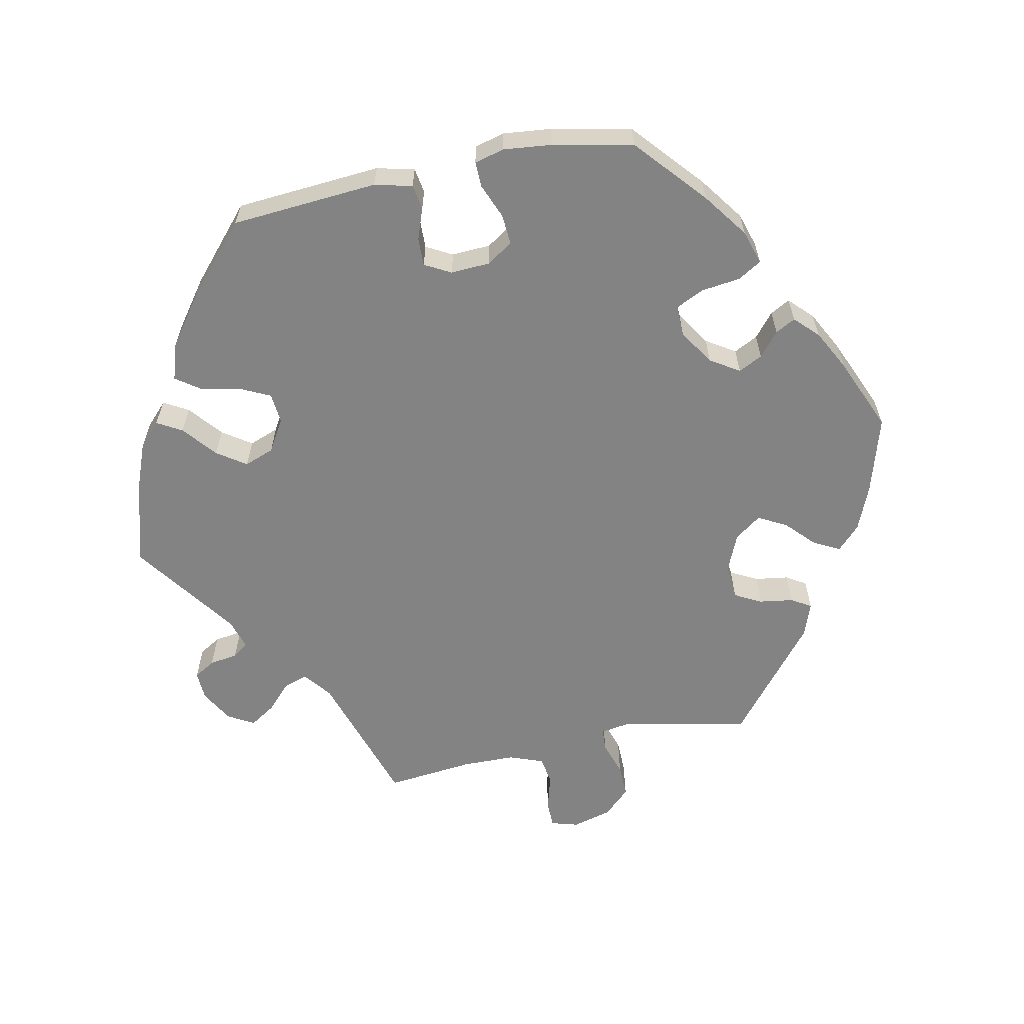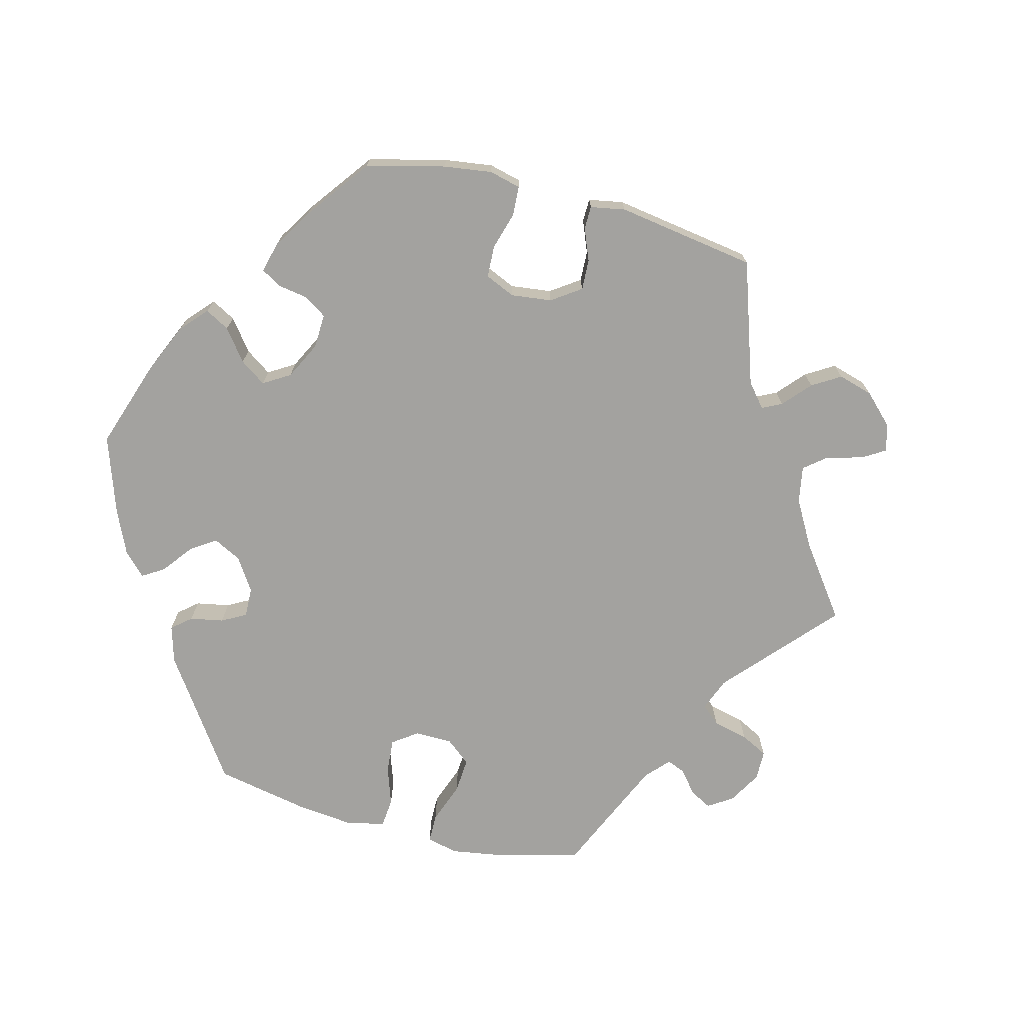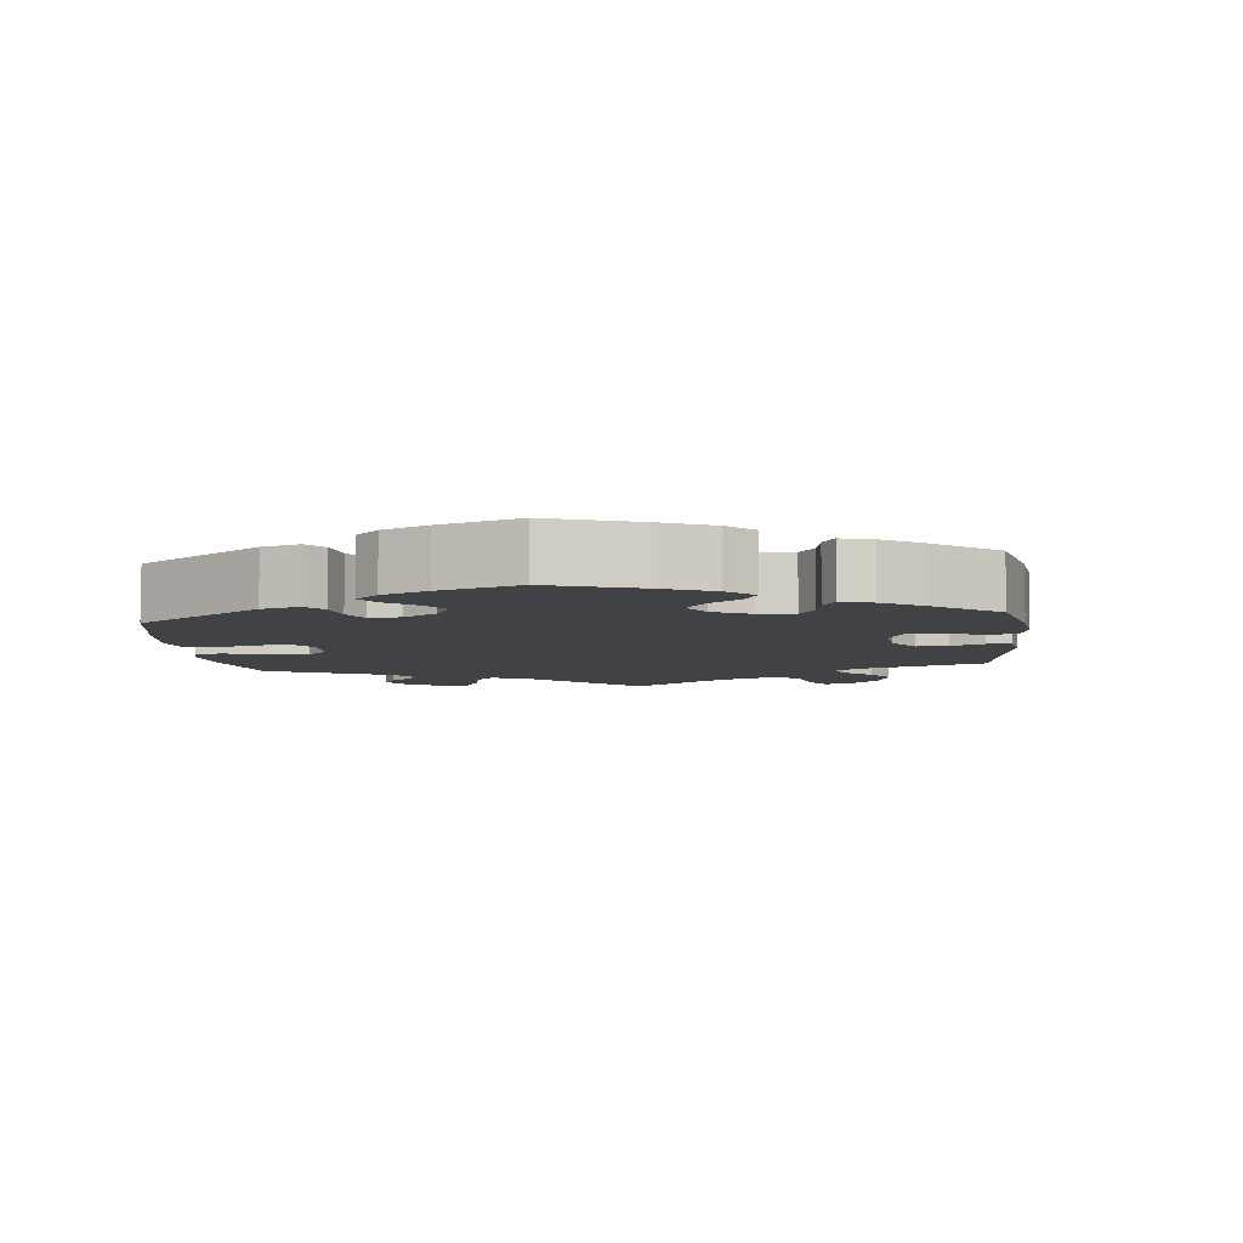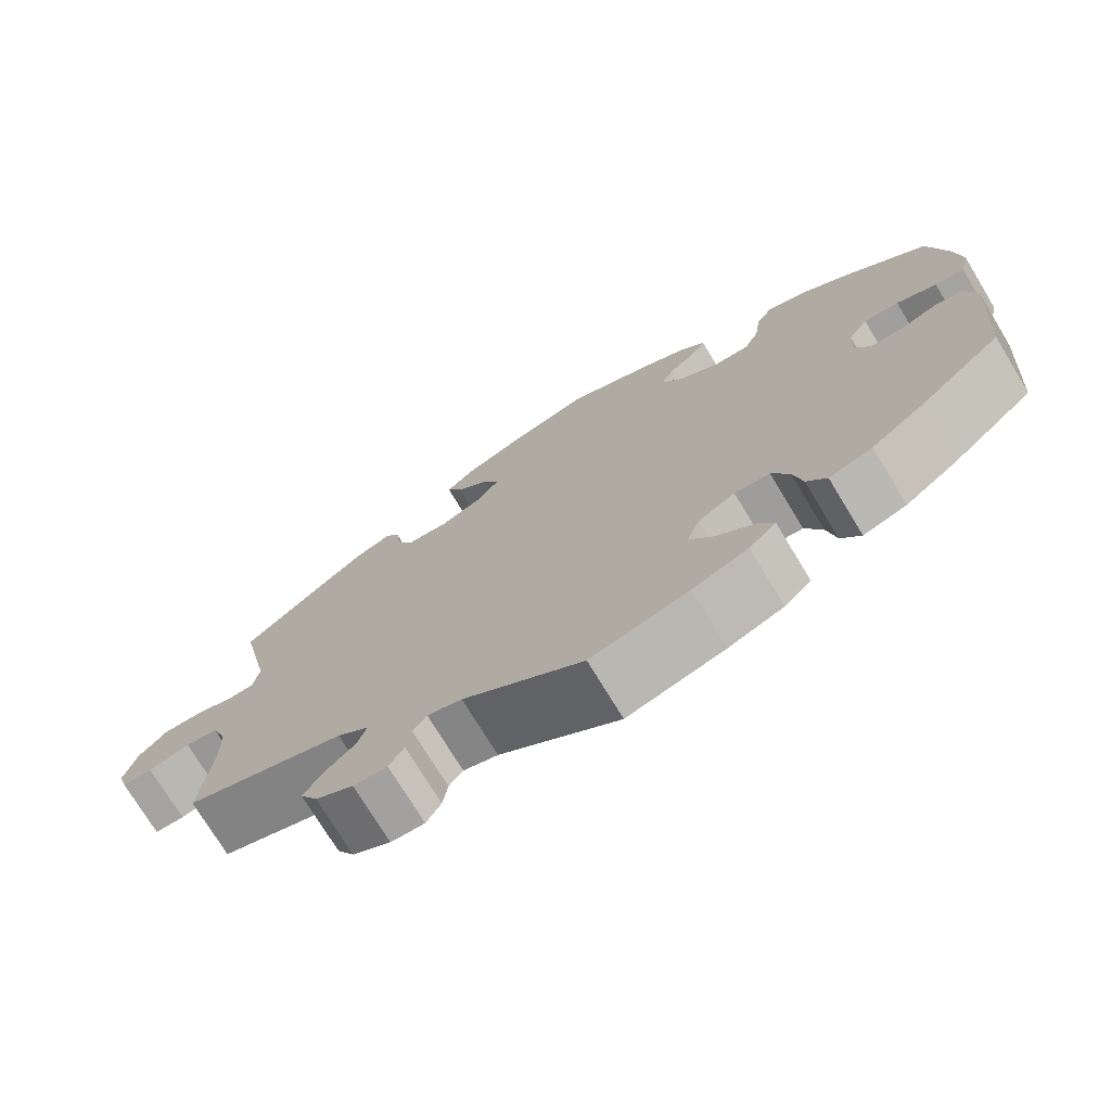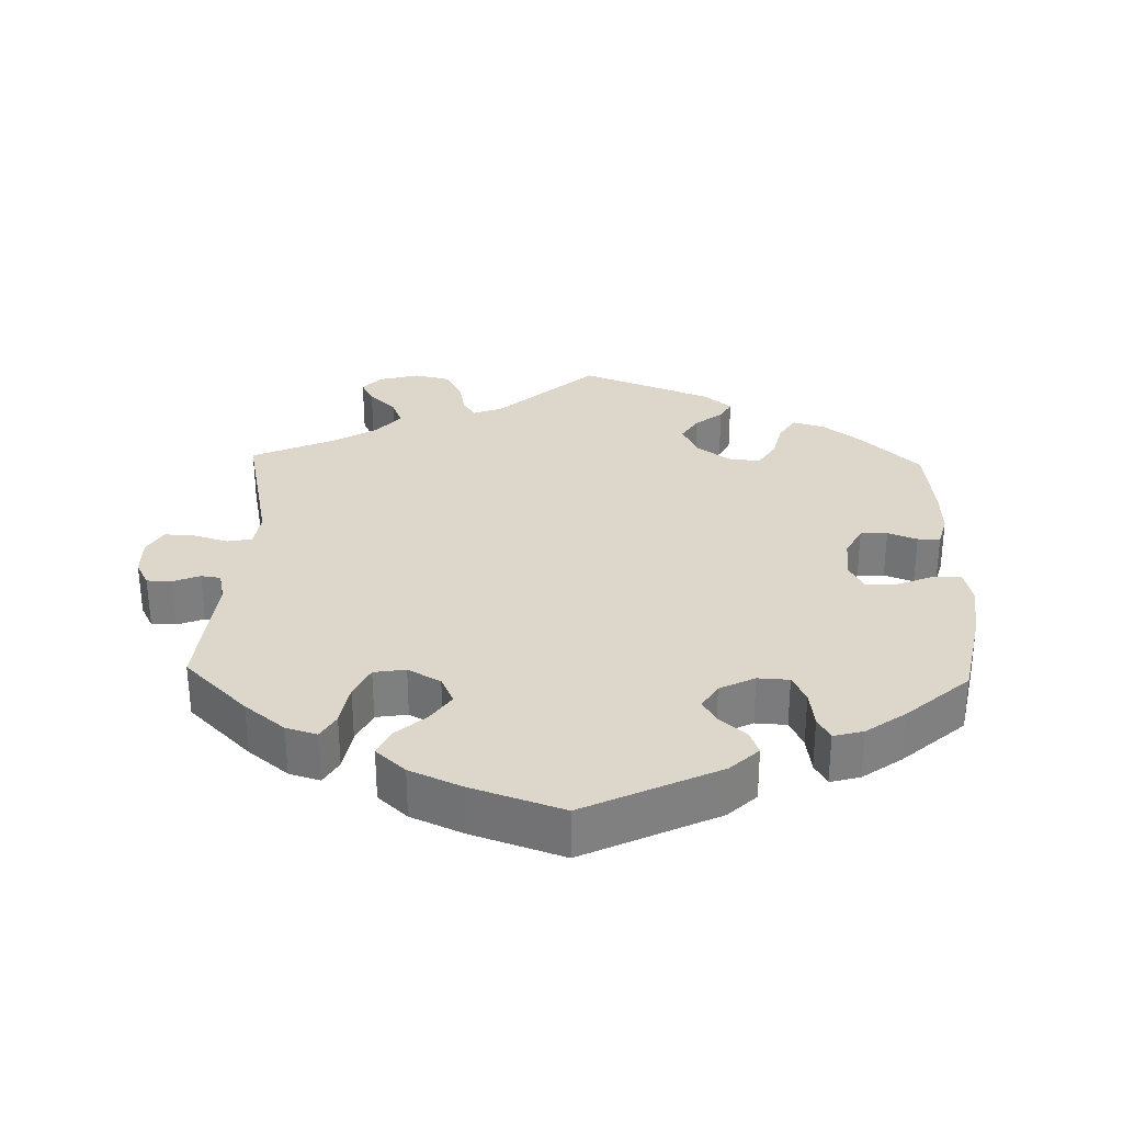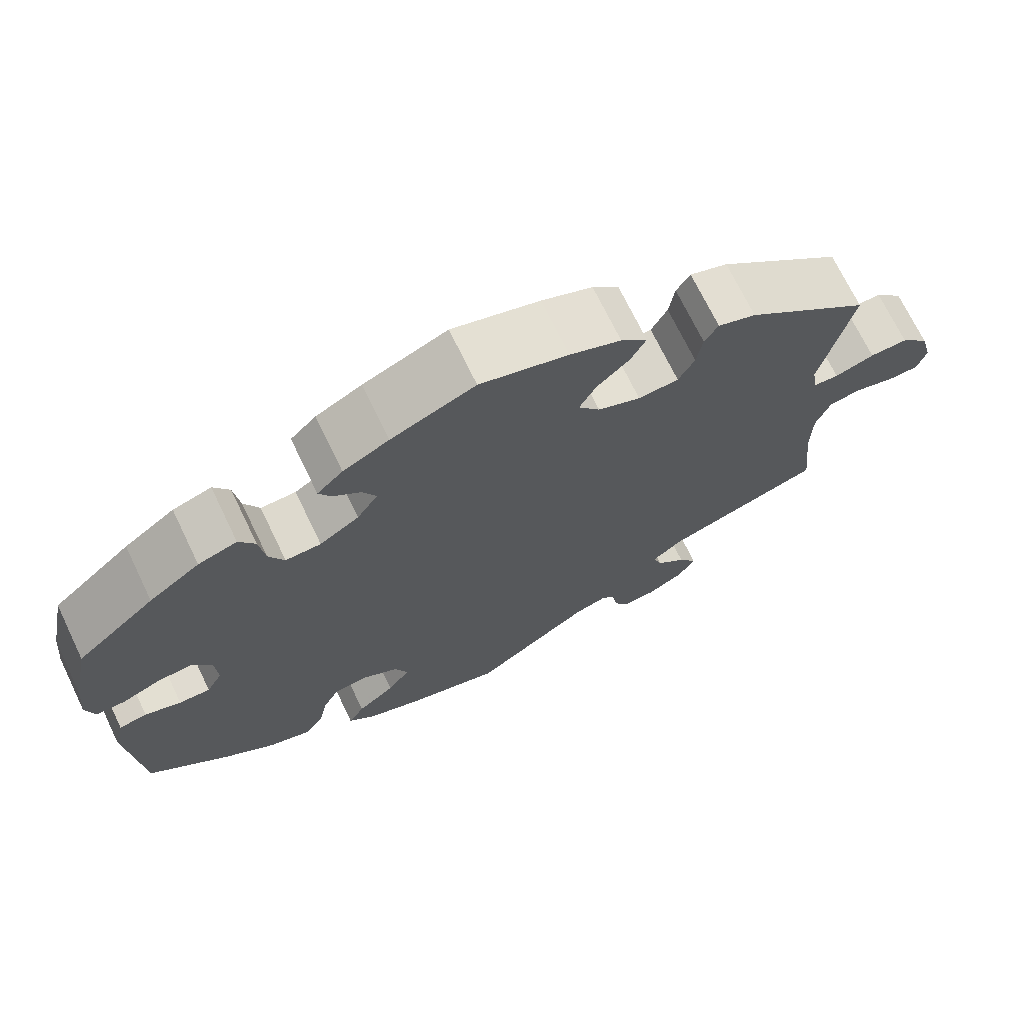
<metadata>
{"format":"obj","ext":"obj","renderer":"f3d","projection":"perspective","resolution":1024,"background":"white","views":[{"elev":-61.2,"azim":-78.4,"up":"+Y"},{"elev":-72.6,"azim":15.7,"up":"+Y"},{"elev":-6.7,"azim":-53.9,"up":"+Y"},{"elev":-74.1,"azim":-148.8,"up":"+Z"},{"elev":30.8,"azim":-118.3,"up":"+Y"},{"elev":71.1,"azim":-25.8,"up":"+Z"}]}
</metadata>
<code>
v -0.118 0.07 -0.545
v -0.185 0.07 -0.519
v -0.218 0.07 -0.488
v -0.198 0.07 -0.453
v -0.151 0.07 -0.414
v -0.123 0.07 -0.373
v -0.139 0.07 -0.331
v -0.184 0.07 -0.304
v -0.227 0.07 -0.308
v -0.248 0.07 -0.352
v -0.259 0.07 -0.407
v -0.283 0.07 -0.441
v -0.336 0.07 -0.424
v -0.4 0.07 -0.377
v -0.501 0.07 -0.288
v -0.517 0.07 -0.081
v -0.504 0.07 -0.028
v -0.469 0.07 -0.022
v -0.424 0.07 -0.038
v -0.385 0.07 -0.039
v -0.365 0.07 -0.002
v -0.368 0.07 0.053
v -0.392 0.07 0.09
v -0.435 0.07 0.087
v -0.484 0.07 0.067
v -0.52 0.07 0.066
v -0.531 0.07 0.108
v -0.524 0.07 0.176
v -0.501 0.07 0.289
v -0.403 0.07 0.375
v -0.34 0.07 0.421
v -0.292 0.07 0.436
v -0.272 0.07 0.403
v -0.265 0.07 0.348
v -0.246 0.07 0.308
v -0.202 0.07 0.309
v -0.153 0.07 0.341
v -0.127 0.07 0.382
v -0.144 0.07 0.416
v -0.178 0.07 0.444
v -0.193 0.07 0.472
v -0.161 0.07 0.504
v -0.104 0.07 0.534
v 0 0.07 0.578
v 0.109 0.07 0.546
v 0.172 0.07 0.52
v 0.205 0.07 0.488
v 0.186 0.07 0.451
v 0.146 0.07 0.413
v 0.125 0.07 0.373
v 0.152 0.07 0.336
v 0.205 0.07 0.313
v 0.255 0.07 0.317
v 0.275 0.07 0.355
v 0.282 0.07 0.403
v 0.299 0.07 0.431
v 0.346 0.07 0.414
v 0.5 0.07 0.289
v 0.462 0.07 0.11
v 0.469 0.07 0.067
v 0.5 0.07 0.065
v 0.549 0.07 0.081
v 0.596 0.07 0.082
v 0.631 0.07 0.045
v 0.646 0.07 -0.011
v 0.635 0.07 -0.049
v 0.598 0.07 -0.05
v 0.547 0.07 -0.036
v 0.507 0.07 -0.042
v 0.489 0.07 -0.091
v 0.488 0.07 -0.166
v 0.501 0.07 -0.289
v 0.306 0.07 -0.352
v 0.267 0.07 -0.383
v 0.278 0.07 -0.416
v 0.315 0.07 -0.451
v 0.338 0.07 -0.487
v 0.317 0.07 -0.524
v 0.271 0.07 -0.55
v 0.23 0.07 -0.552
v 0.212 0.07 -0.522
v 0.206 0.07 -0.482
v 0.189 0.07 -0.46
v 0.147 0.07 -0.473
v 0.001 0.07 -0.578
v -0.118 0 -0.545
v -0.185 0 -0.519
v -0.218 0 -0.488
v -0.198 0 -0.453
v -0.151 0 -0.414
v -0.123 0 -0.373
v -0.139 0 -0.331
v -0.184 0 -0.304
v -0.227 0 -0.308
v -0.248 0 -0.352
v -0.259 0 -0.407
v -0.283 0 -0.441
v -0.336 0 -0.424
v -0.4 0 -0.377
v -0.501 0 -0.288
v -0.517 0 -0.081
v -0.504 0 -0.028
v -0.469 0 -0.022
v -0.424 0 -0.038
v -0.385 0 -0.039
v -0.365 0 -0.002
v -0.368 0 0.053
v -0.392 0 0.09
v -0.435 0 0.087
v -0.484 0 0.067
v -0.52 0 0.066
v -0.531 0 0.108
v -0.524 0 0.176
v -0.501 0 0.289
v -0.403 0 0.375
v -0.34 0 0.421
v -0.292 0 0.436
v -0.272 0 0.403
v -0.265 0 0.348
v -0.246 0 0.308
v -0.202 0 0.309
v -0.153 0 0.341
v -0.127 0 0.382
v -0.144 0 0.416
v -0.178 0 0.444
v -0.193 0 0.472
v -0.161 0 0.504
v -0.104 0 0.534
v 0 0 0.578
v 0.109 0 0.546
v 0.172 0 0.52
v 0.205 0 0.488
v 0.186 0 0.451
v 0.146 0 0.413
v 0.125 0 0.373
v 0.152 0 0.336
v 0.205 0 0.313
v 0.255 0 0.317
v 0.275 0 0.355
v 0.282 0 0.403
v 0.299 0 0.431
v 0.346 0 0.414
v 0.5 0 0.289
v 0.462 0 0.11
v 0.469 0 0.067
v 0.5 0 0.065
v 0.549 0 0.081
v 0.596 0 0.082
v 0.631 0 0.045
v 0.646 0 -0.011
v 0.635 0 -0.049
v 0.598 0 -0.05
v 0.547 0 -0.036
v 0.507 0 -0.042
v 0.489 0 -0.091
v 0.488 0 -0.166
v 0.501 0 -0.289
v 0.306 0 -0.352
v 0.267 0 -0.383
v 0.278 0 -0.416
v 0.315 0 -0.451
v 0.338 0 -0.487
v 0.317 0 -0.524
v 0.271 0 -0.55
v 0.23 0 -0.552
v 0.212 0 -0.522
v 0.206 0 -0.482
v 0.189 0 -0.46
v 0.147 0 -0.473
v 0.001 0 -0.578
f 84 85 1 2
f 83 84 2 3
f 79 80 81 82
f 79 82 83
f 78 79 83
f 75 76 77 78
f 75 78 83
f 74 75 83 3
f 71 72 73
f 70 71 73 74
f 69 70 74 3
f 65 66 67 68
f 65 68 69
f 64 65 69
f 61 62 63 64
f 60 61 64 69
f 56 57 58 59
f 54 55 56 59
f 53 54 59 60
f 52 53 60 69
f 46 47 48 49
f 46 49 50
f 45 46 50
f 44 45 50
f 43 44 50
f 42 43 50 51
f 39 40 41 42
f 38 39 42 51
f 31 32 33 34
f 31 34 35
f 30 31 35
f 29 30 35
f 28 29 35 36
f 24 25 26 27
f 23 24 27 28
f 16 17 18 19
f 16 19 20
f 15 16 20
f 14 15 20 21
f 10 11 12 13
f 9 10 13 14
f 69 3 4 5
f 69 5 6
f 52 69 6 7
f 37 38 51 52
f 36 37 52 7
f 23 28 36
f 22 23 36
f 21 22 36 7
f 9 14 21
f 8 9 21
f 7 8 21
f 87 86 170 169
f 88 87 169 168
f 167 166 165 164
f 168 167 164
f 168 164 163
f 163 162 161 160
f 168 163 160
f 88 168 160 159
f 158 157 156
f 159 158 156 155
f 88 159 155 154
f 153 152 151 150
f 154 153 150
f 154 150 149
f 149 148 147 146
f 154 149 146 145
f 144 143 142 141
f 144 141 140 139
f 145 144 139 138
f 154 145 138 137
f 134 133 132 131
f 135 134 131
f 135 131 130
f 135 130 129
f 135 129 128
f 136 135 128 127
f 127 126 125 124
f 136 127 124 123
f 119 118 117 116
f 120 119 116
f 120 116 115
f 120 115 114
f 121 120 114 113
f 112 111 110 109
f 113 112 109 108
f 104 103 102 101
f 105 104 101
f 105 101 100
f 106 105 100 99
f 98 97 96 95
f 99 98 95 94
f 90 89 88 154
f 91 90 154
f 92 91 154 137
f 137 136 123 122
f 92 137 122 121
f 121 113 108
f 121 108 107
f 92 121 107 106
f 106 99 94
f 106 94 93
f 106 93 92
f 1 86 87 2
f 2 87 88 3
f 3 88 89 4
f 4 89 90 5
f 5 90 91 6
f 6 91 92 7
f 7 92 93 8
f 8 93 94 9
f 9 94 95 10
f 10 95 96 11
f 11 96 97 12
f 12 97 98 13
f 13 98 99 14
f 14 99 100 15
f 15 100 101 16
f 16 101 102 17
f 17 102 103 18
f 18 103 104 19
f 19 104 105 20
f 20 105 106 21
f 21 106 107 22
f 22 107 108 23
f 23 108 109 24
f 24 109 110 25
f 25 110 111 26
f 26 111 112 27
f 27 112 113 28
f 28 113 114 29
f 29 114 115 30
f 30 115 116 31
f 31 116 117 32
f 32 117 118 33
f 33 118 119 34
f 34 119 120 35
f 35 120 121 36
f 36 121 122 37
f 37 122 123 38
f 38 123 124 39
f 39 124 125 40
f 40 125 126 41
f 41 126 127 42
f 42 127 128 43
f 43 128 129 44
f 44 129 130 45
f 45 130 131 46
f 46 131 132 47
f 47 132 133 48
f 48 133 134 49
f 49 134 135 50
f 50 135 136 51
f 51 136 137 52
f 52 137 138 53
f 53 138 139 54
f 54 139 140 55
f 55 140 141 56
f 56 141 142 57
f 57 142 143 58
f 58 143 144 59
f 59 144 145 60
f 60 145 146 61
f 61 146 147 62
f 62 147 148 63
f 63 148 149 64
f 64 149 150 65
f 65 150 151 66
f 66 151 152 67
f 67 152 153 68
f 68 153 154 69
f 69 154 155 70
f 70 155 156 71
f 71 156 157 72
f 72 157 158 73
f 73 158 159 74
f 74 159 160 75
f 75 160 161 76
f 76 161 162 77
f 77 162 163 78
f 78 163 164 79
f 79 164 165 80
f 80 165 166 81
f 81 166 167 82
f 82 167 168 83
f 83 168 169 84
f 84 169 170 85
f 85 170 86 1

</code>
